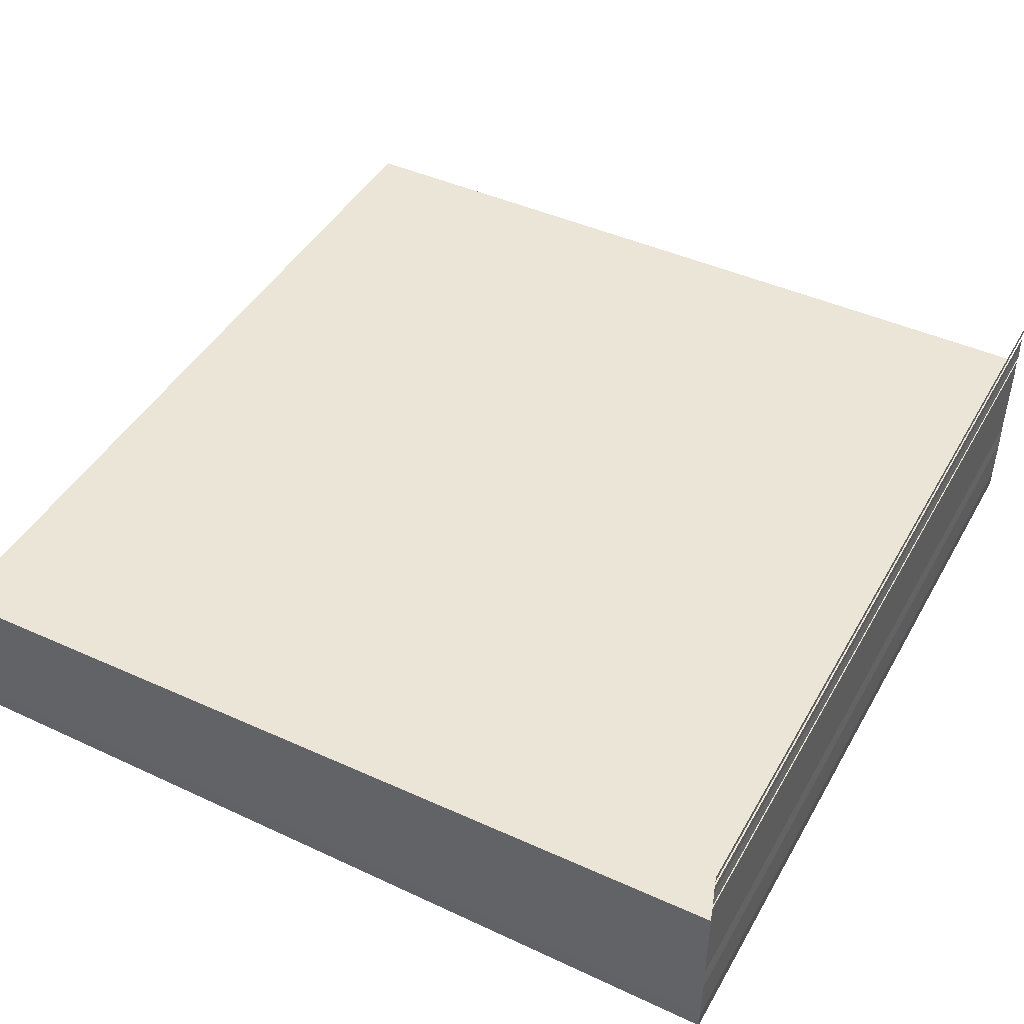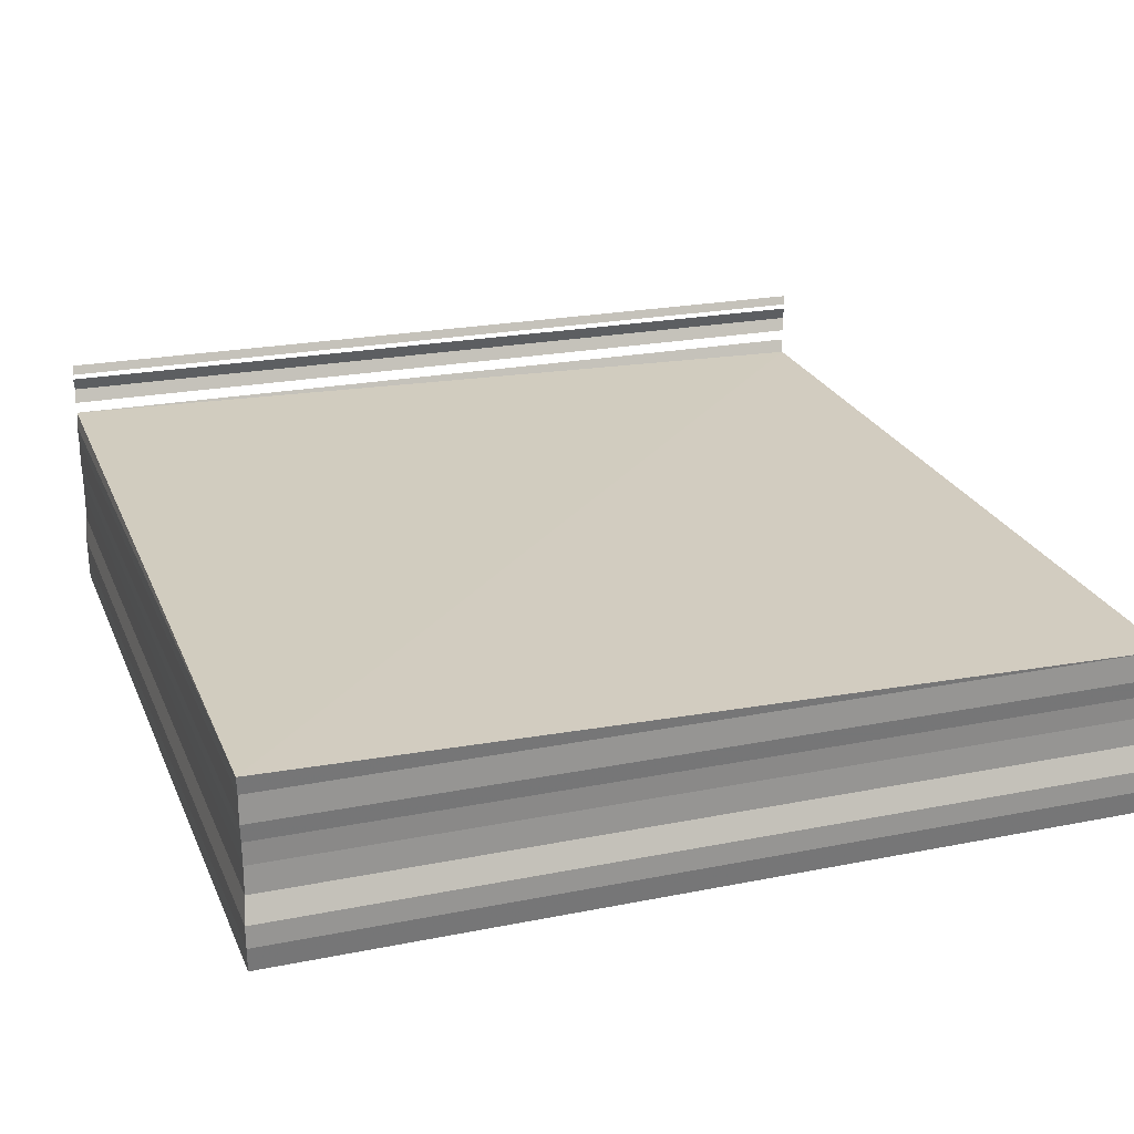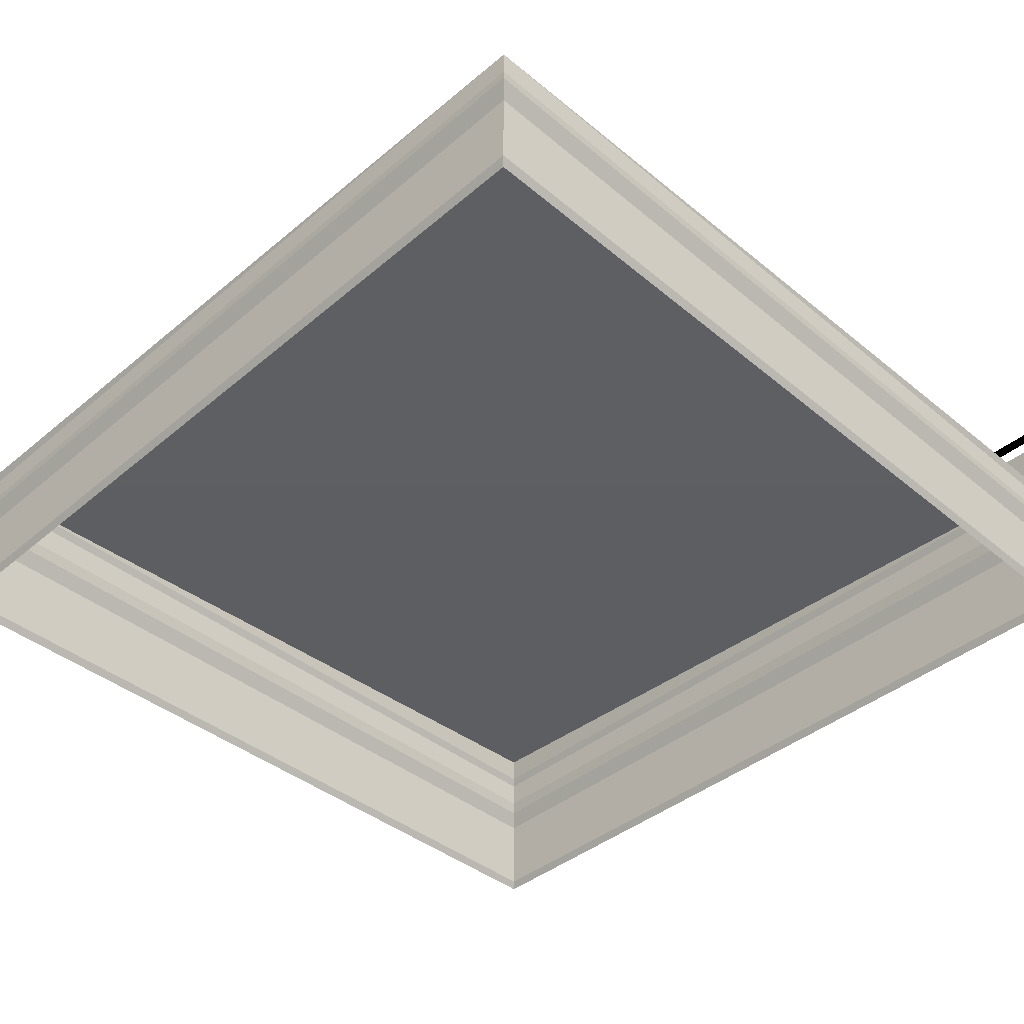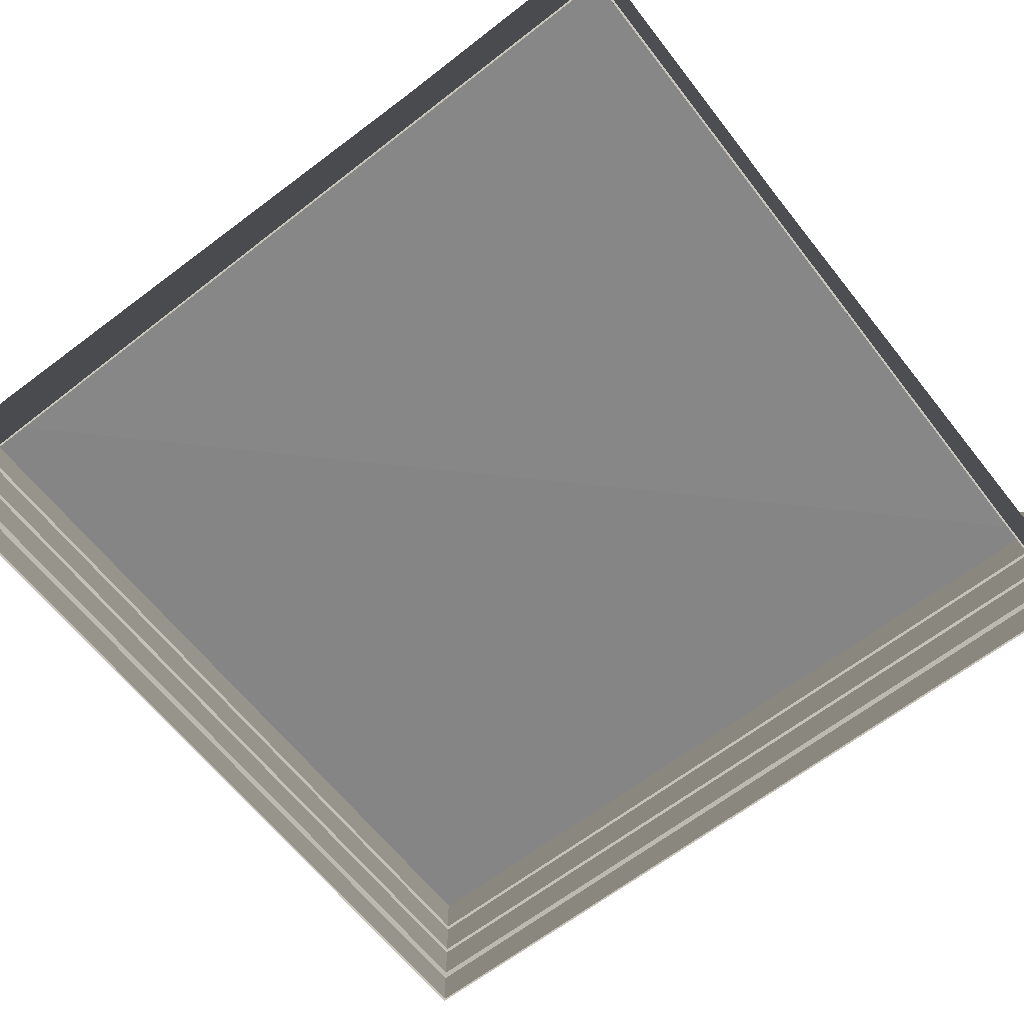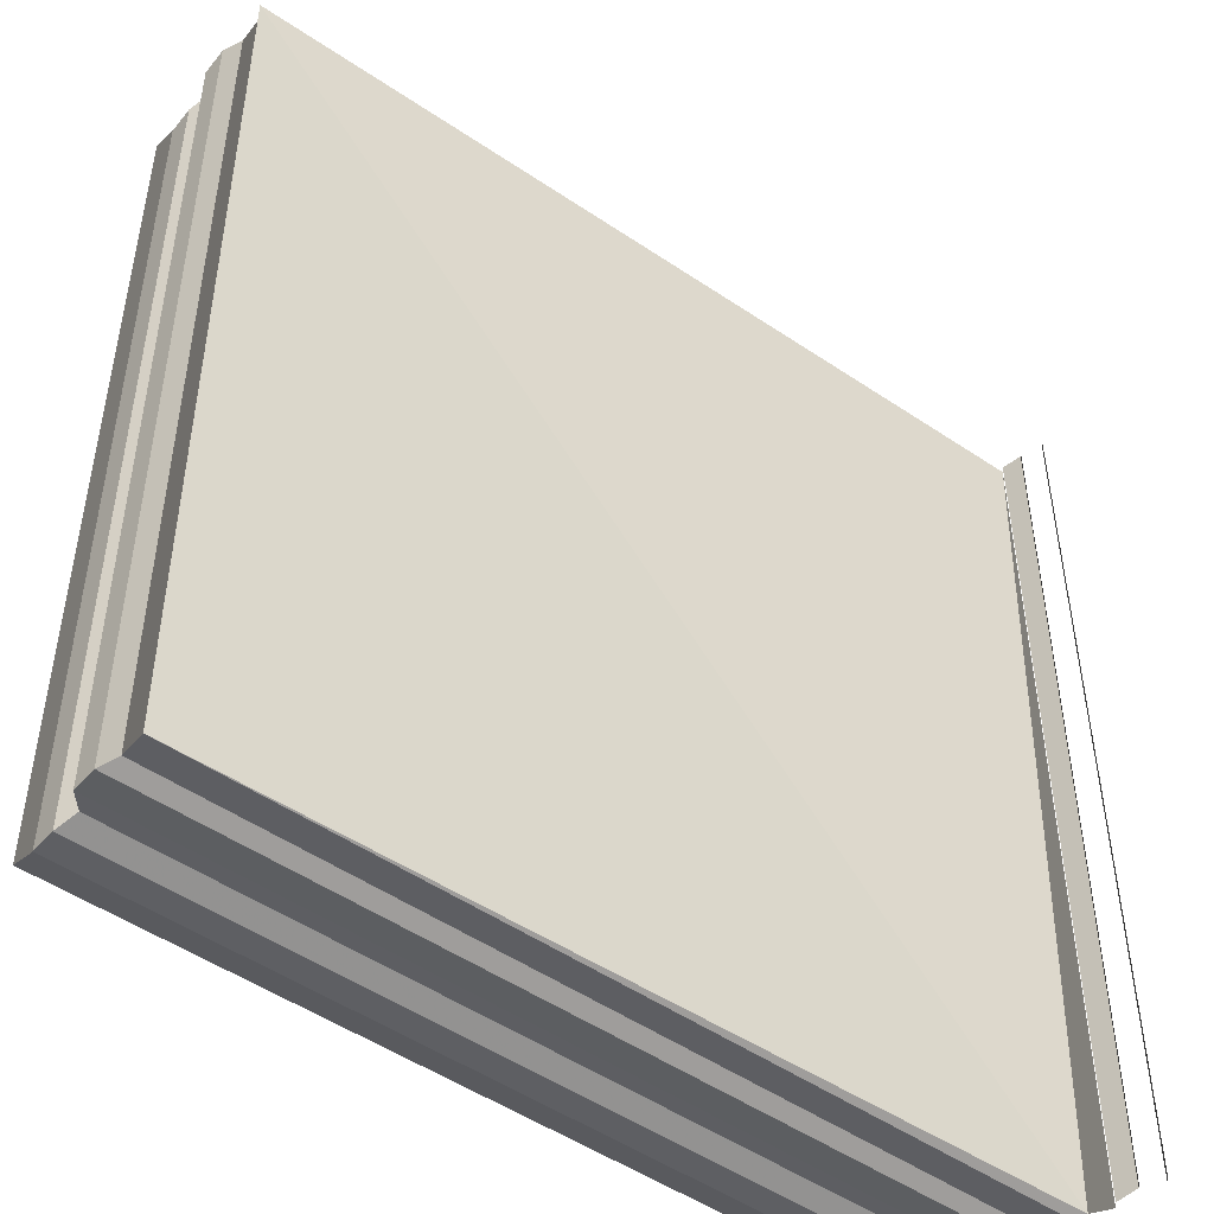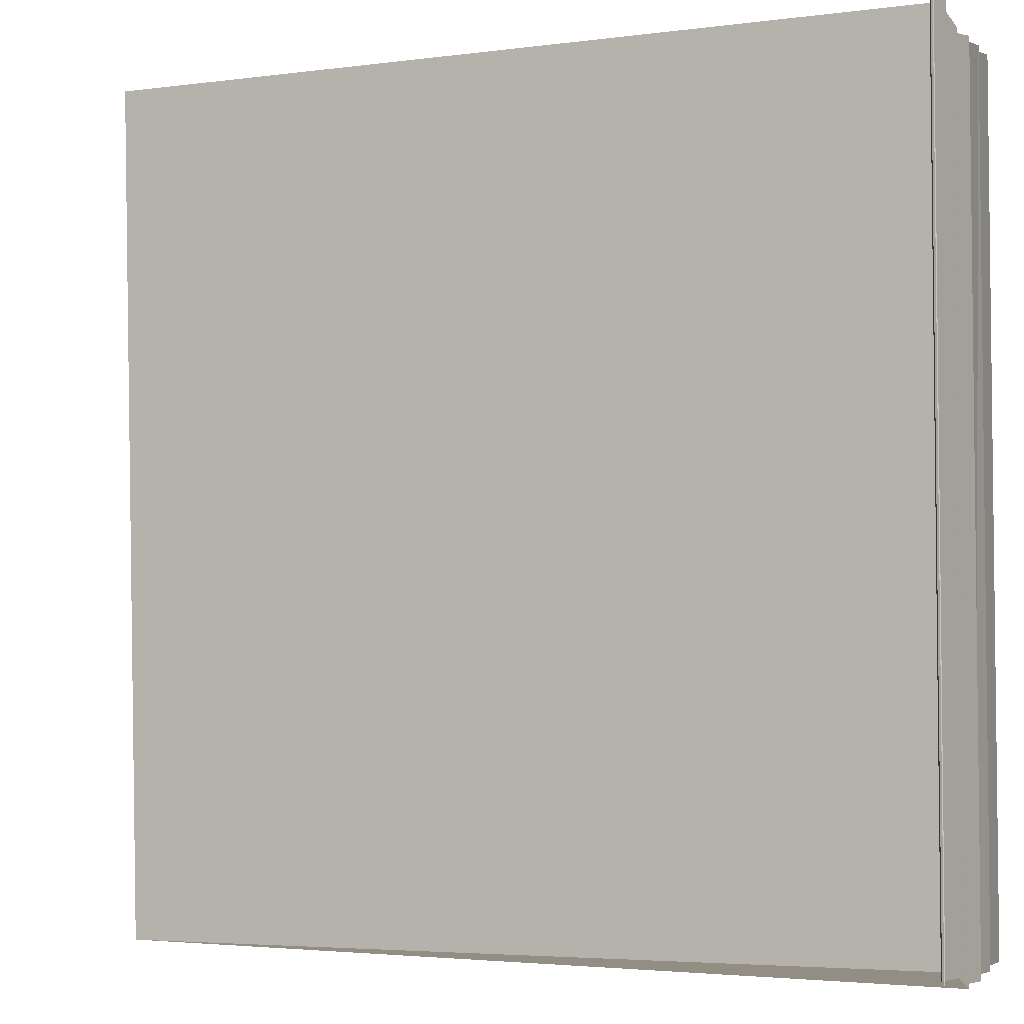
<metadata>
{"format":"obj","ext":"obj","renderer":"f3d","projection":"perspective","resolution":1024,"background":"white","views":[{"elev":44.9,"azim":28.8,"up":"+Z"},{"elev":23.2,"azim":-109.0,"up":"+Z"},{"elev":-40.8,"azim":-44.6,"up":"+Z"},{"elev":-63.4,"azim":-52.5,"up":"+Z"},{"elev":-47.1,"azim":-38.6,"up":"+Y"},{"elev":-4.0,"azim":24.4,"up":"+Y"}]}
</metadata>
<code>
o 2958
v 2220 1874 16.27
v 2220 1874 16.27
v 2220 1874 16.27
v 2220 1874 16.27
v 2220 1874 16.27
v 2220 1874 16.27
v 2220 1874 16.27
v 2220 1874 16.27
v 2220 1874 16.27
v 2220 1874 16.27
v 2220 1874 16.27
v 2220 1874 16.27
v 2220 1874 16.27
v 2220 1874 16.27
v 2220 1874 16.27
v 2220 1874 16.27
v 2220 1874 16.27
v 2220 1874 16.27
v 2220 1874 16.27
v 2220 1874 16.27
v 2220 1874 16.27
v 2220 1874 16.27
v 2220 1874 16.27
v 2220 1874 16.27
v 2220 1874 16.27
v 2220 1874 16.27
v 2220 1874 16.27
v 2220 1874 16.27
v 2220 1874 16.27
v 2220 1874 16.27
v 2220 1874 16.27
v 2220 1874 16.27
v 2220 1874 16.27
v 2220 1874 16.27
v 2220 1874 16.27
v 2220 1874 16.27
v 2220 1874 16.27
v 2220 1874 16.27
v 2220 1874 16.27
v 2220 1874 16.27
v 2220 1874 16.27
v 2220 1874 16.27
v 2220 1874 16.27
v 2220 1874 16.27
v 2220 1874 16.27
v 2220 1874 16.27
v 2220 1874 16.27
v 2220 1874 16.27
v 2220 1874 16.27
v 2220 1874 16.27
v 2220 1874 16.27
v 2220 1874 16.27
v 2220 1874 16.27
v 2220 1874 16.27
v 2220 1874 16.27
v 2220 1874 16.27
v 2220 1874 16.27
v 2220 1874 16.27
v 2220 1874 16.27
v 2220 1874 16.27
v 2220 1874 16.27
v 2220 1874 16.27
v 2220 1874 16.27
v 2220 1874 16.27
v 2220 1874 16.27
v 2220 1874 16.27
v 2220 1874 16.27
v 2220 1874 16.27
v 2220 1874 16.27
v 2220 1874 16.27
v 2220 1874 16.27
v 2220 1874 16.27
v 2220 1874 16.27
v 2220 1874 16.27
v 2220 1874 16.27
v 2220 1874 16.27
v 2220 1874 16.27
v 2220 1874 16.27
v 2220 1874 16.27
v 2220 1874 16.27
v 2220 1874 16.27
v 2220 1874 16.27
v 2220 1874 16.27
v 2220 1874 16.27
v 2220 1874 16.27
v 2220 1874 16.27
v 2220 1874 16.27
v 2220 1874 16.27
v 2220 1874 16.27
v 2220 1874 16.27
v 2220 1874 16.27
v 2220 1874 16.27
v 2220 1874 16.27
v 2220 1874 16.27
v 2220 1874 16.27
v 2220 1874 16.27
v 2220 1874 16.27
v 2220 1874 16.27
v 2220 1874 16.27
v 2220 1874 16.27
v 2220 1874 16.27
v 2220 1874 16.27
v 2220 1874 16.27
v 2220 1874 16.27
v 2220 1874 16.27
v 2220 1874 16.27
v 2220 1874 16.27
v 2220 1874 16.27
v 2220 1874 16.27
v 2220 1874 16.27
v 2220 1874 16.27
v 2220 1874 16.27
v 2220 1874 16.27
v 2220 1874 16.27
v 2220 1874 16.27
v 2220 1874 16.27
v 2220 1874 16.27
v 2220 1874 16.27
v 2220 1874 16.27
v 2220 1874 16.27
v 2220 1874 16.27
v 2220 1874 16.27
v 2220 1874 16.27
v 2220 1874 16.27
v 2220 1874 16.27
v 2220 1874 16.27
v 2220 1874 16.27
v 2220 1874 16.27
v 2220 1874 16.27
v 2220 1874 16.27
v 2220 1874 16.27
v 2220 1874 16.27
v 2220 1874 16.27
v 2220 1874 16.27
v 2220 1874 16.27
v 2220 1874 16.27
v 2220 1874 16.27
v 2220 1874 16.27
v 2220 1874 16.27
v 2220 1874 16.27
v 2220 1874 16.27
v 2220 1874 16.27
v 2220 1874 16.27
v 2220 1874 16.27
v 2220 1874 16.27
f 1 2 3
f 3 4 5
f 4 6 7
f 5 8 9
f 8 7 10
f 9 11 12
f 11 10 13
f 12 14 15
f 14 13 16
f 15 17 18
f 17 16 19
f 18 20 21
f 20 19 22
f 21 23 24
f 23 22 25
f 26 25 27
f 28 29 26
f 29 30 31
f 32 31 33
f 34 33 35
f 36 37 28
f 37 38 30
f 39 40 36
f 40 41 38
f 42 43 39
f 44 45 34
f 45 46 47
f 48 47 49
f 50 49 51
f 52 53 44
f 53 54 46
f 55 56 52
f 56 57 54
f 58 59 55
f 59 60 57
f 61 62 59
f 63 64 60
f 65 66 64
f 67 65 68
f 69 70 67
f 71 72 73
f 74 73 75
f 76 71 77
f 77 74 78
f 79 80 76
f 81 75 82
f 78 81 83
f 84 82 85
f 83 84 86
f 87 85 88
f 86 87 89
f 90 88 91
f 89 90 92
f 93 91 94
f 92 93 95
f 96 94 97
f 95 96 98
f 24 97 99
f 98 51 99
f 100 101 99
f 102 103 101
f 104 105 106
f 106 107 108
f 107 109 110
f 108 111 42
f 111 110 112
f 111 112 41
f 113 114 115
f 116 117 118
f 118 119 120
f 121 122 123
f 123 124 125
f 126 127 128
f 128 129 130
f 131 132 133
f 133 134 135
f 136 137 138
f 138 139 140
f 141 142 143
f 143 144 145

</code>
